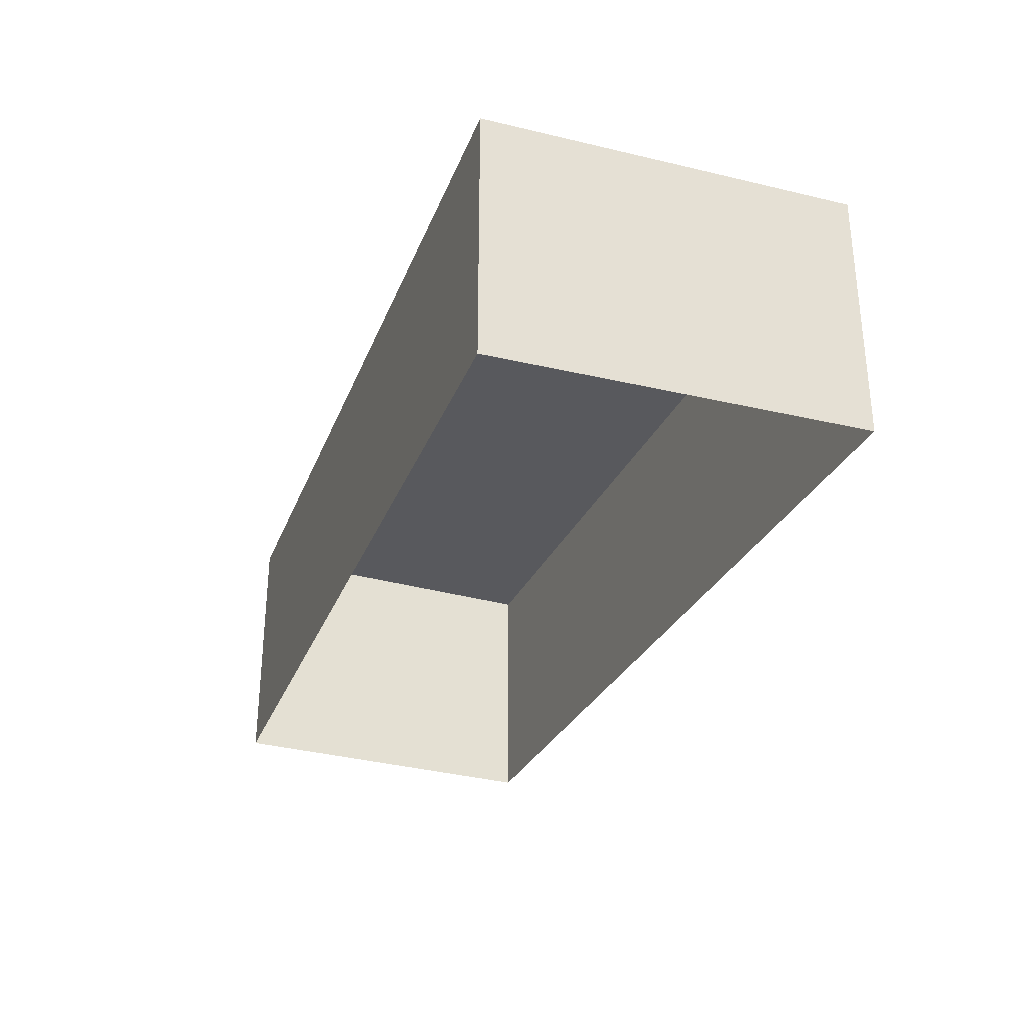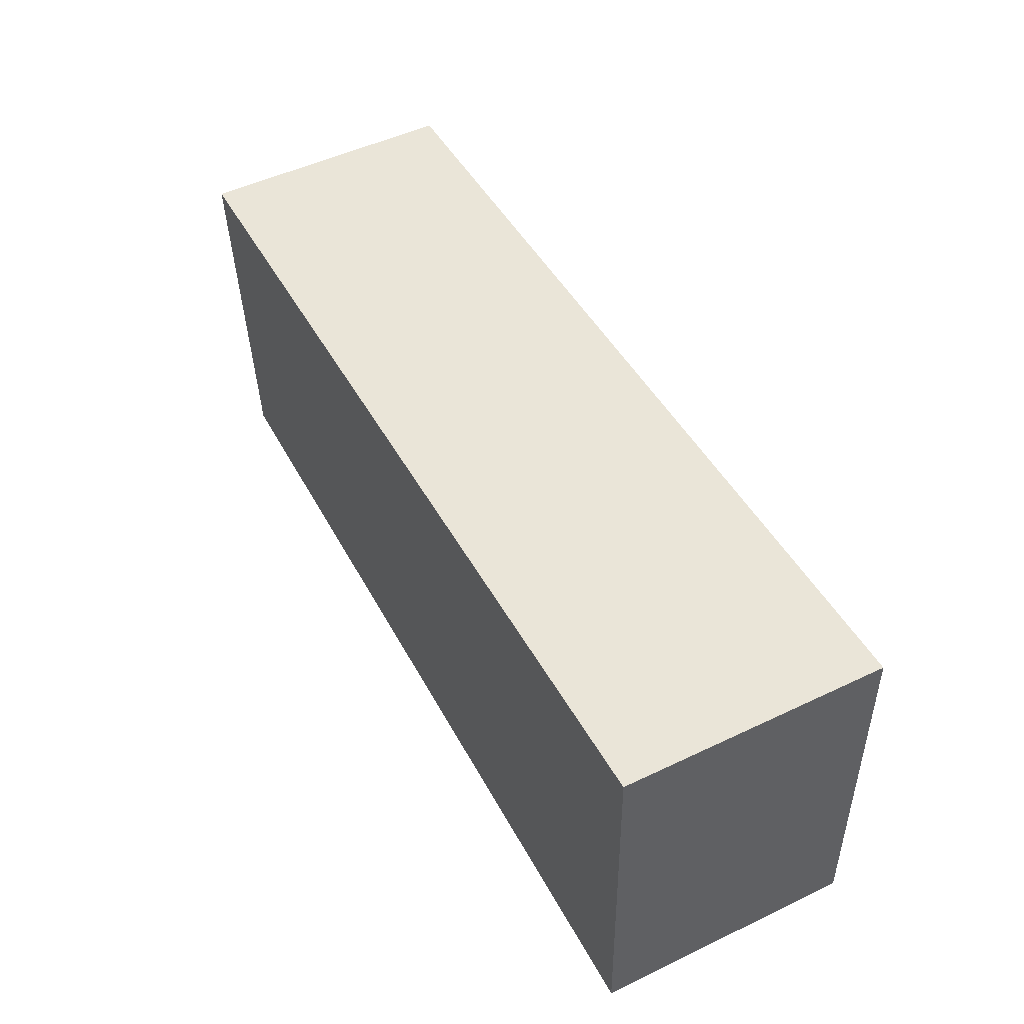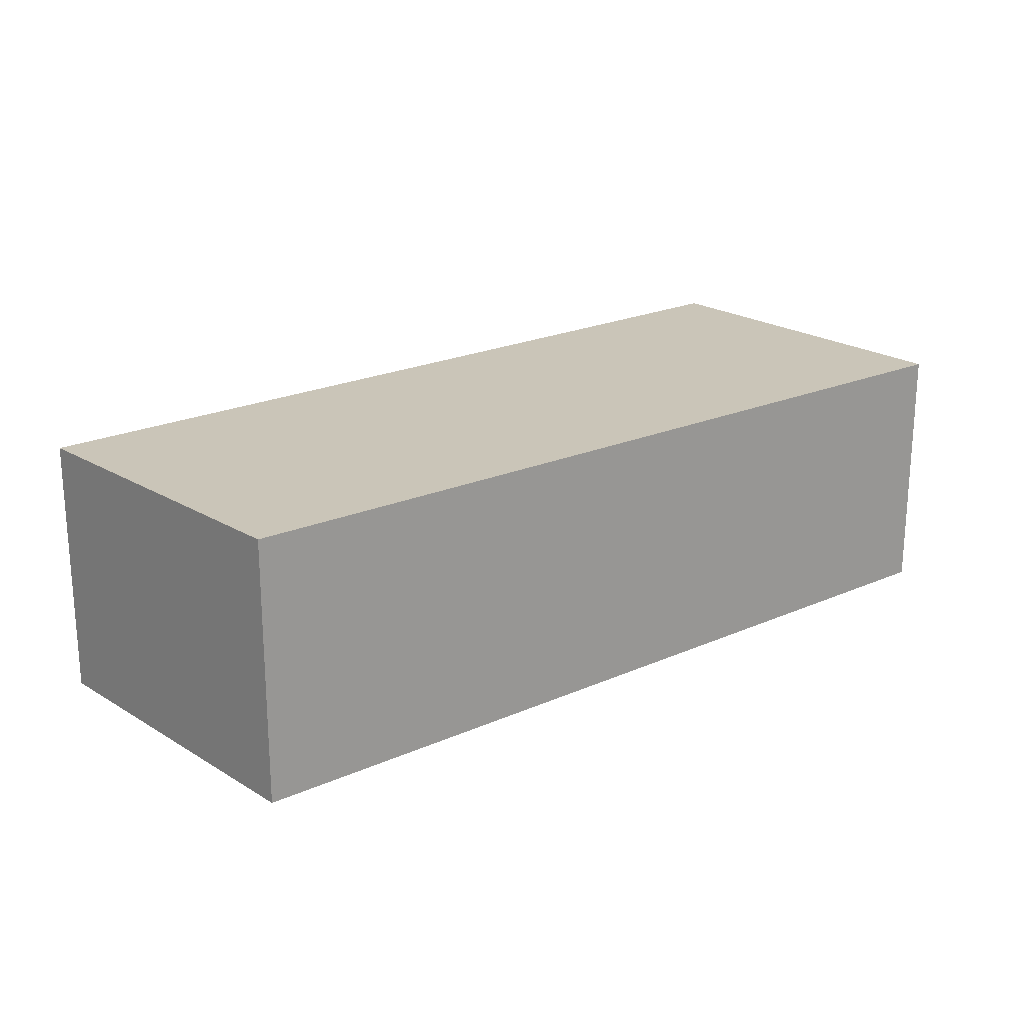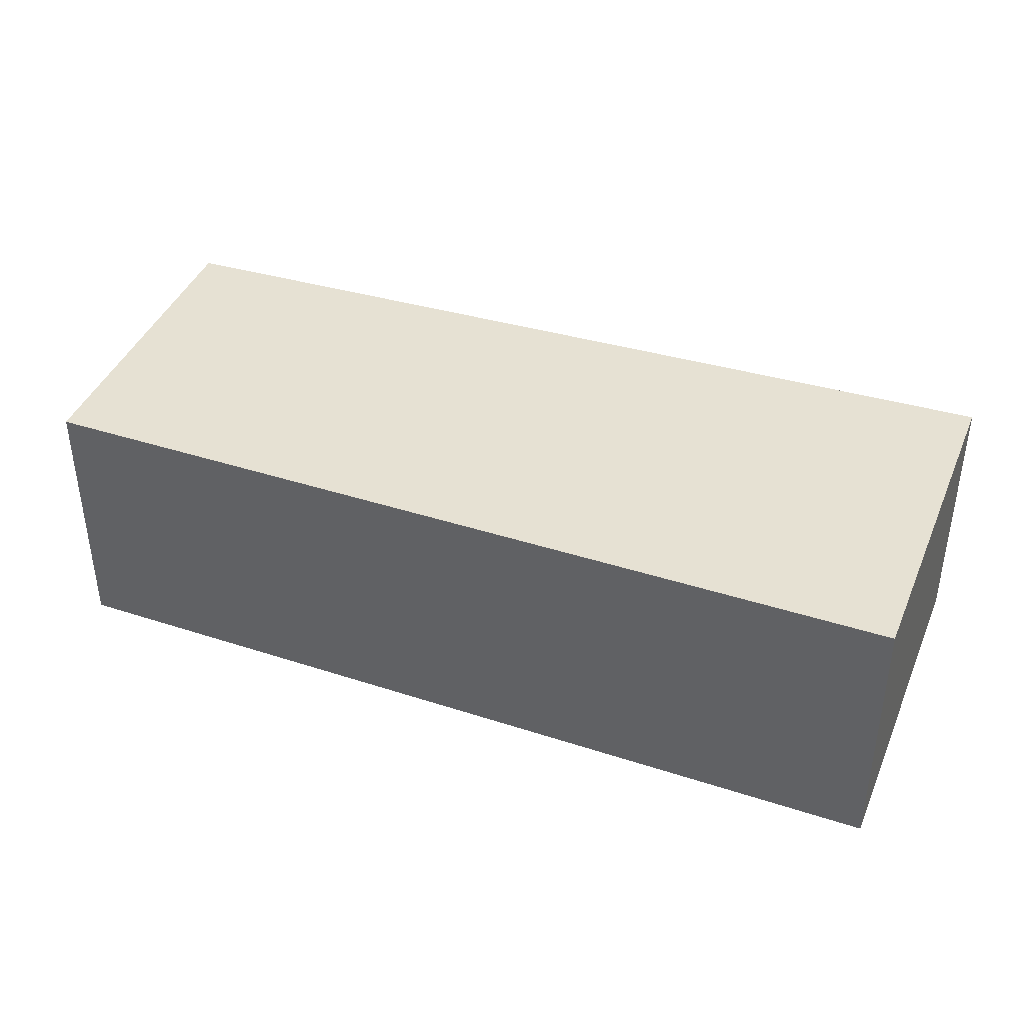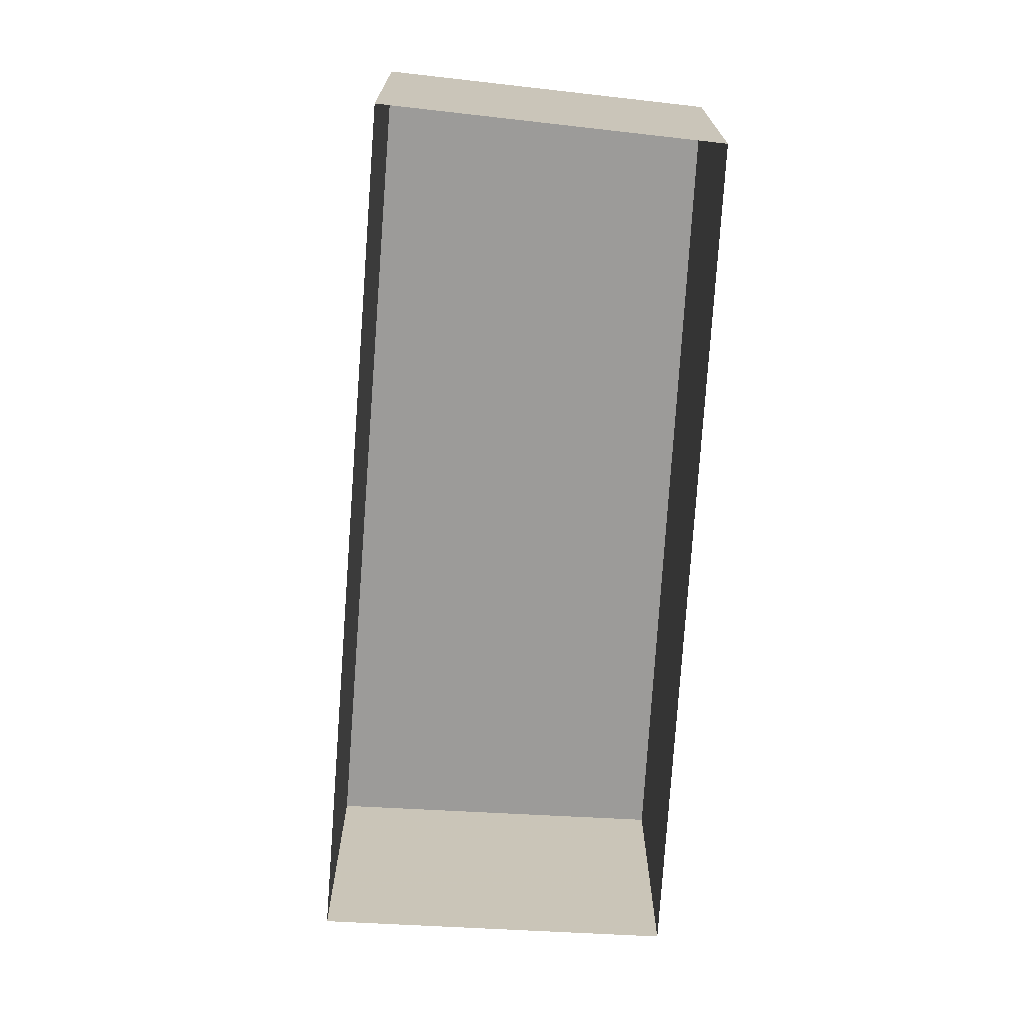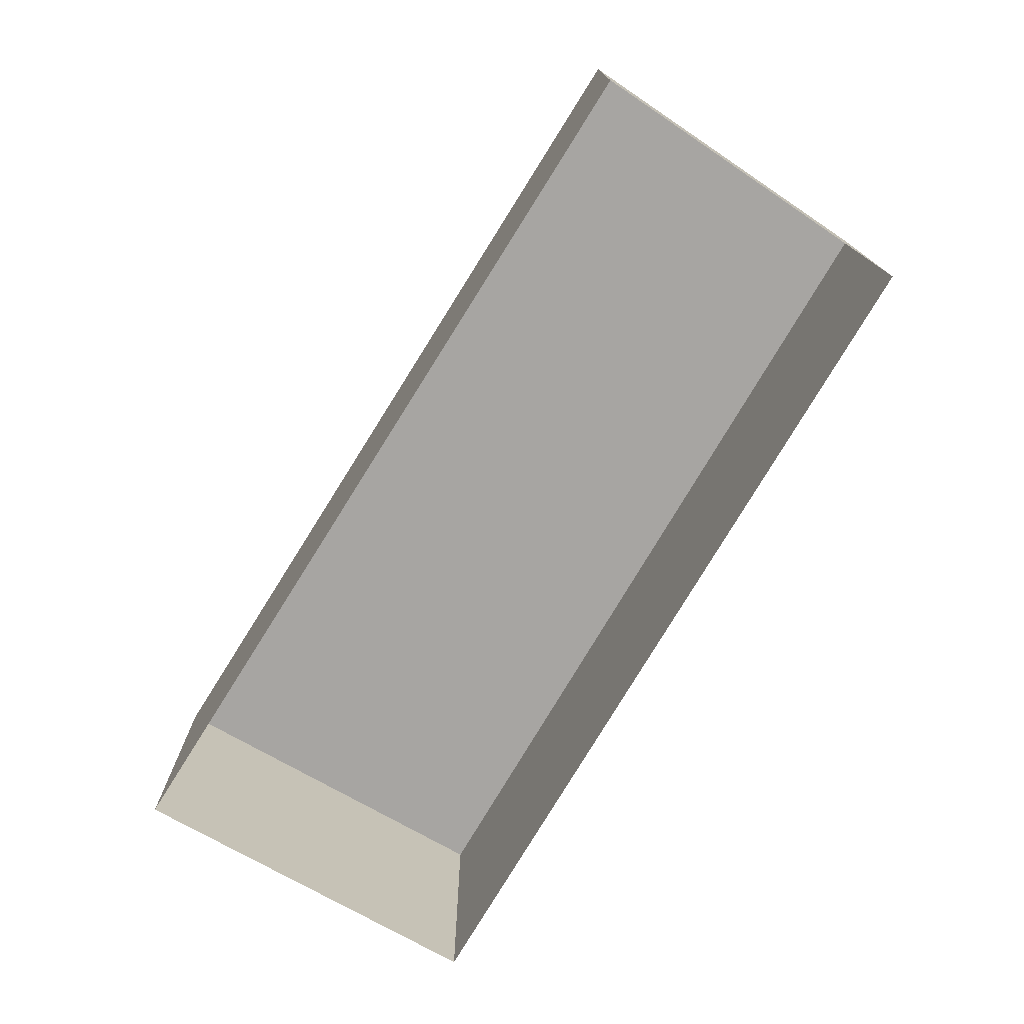
<metadata>
{"format":"obj","ext":"obj","renderer":"f3d","projection":"perspective","resolution":1024,"background":"white","views":[{"elev":-30.0,"azim":72.5,"up":"+Z"},{"elev":50.6,"azim":62.5,"up":"+Y"},{"elev":20.5,"azim":-37.2,"up":"+Z"},{"elev":38.9,"azim":23.9,"up":"+Z"},{"elev":-69.9,"azim":-91.2,"up":"+Z"},{"elev":-73.9,"azim":-118.4,"up":"+Z"}]}
</metadata>
<code>
v -2.193e+05 -1.246e+05 15.05
v -2.193e+05 -1.246e+05 15.05
v -2.193e+05 -1.246e+05 15.05
v -2.193e+05 -1.246e+05 15.05
v -2.193e+05 -1.246e+05 17.76
v -2.193e+05 -1.246e+05 17.76
v -2.193e+05 -1.246e+05 17.76
v -2.193e+05 -1.246e+05 17.76
f 1 2 3
f 4 1 3
f 5 6 7
f 8 5 7
f 5 2 1
f 5 8 2
f 6 4 3
f 7 6 3
f 7 3 2
f 8 7 2
f 5 1 4
f 6 5 4

</code>
